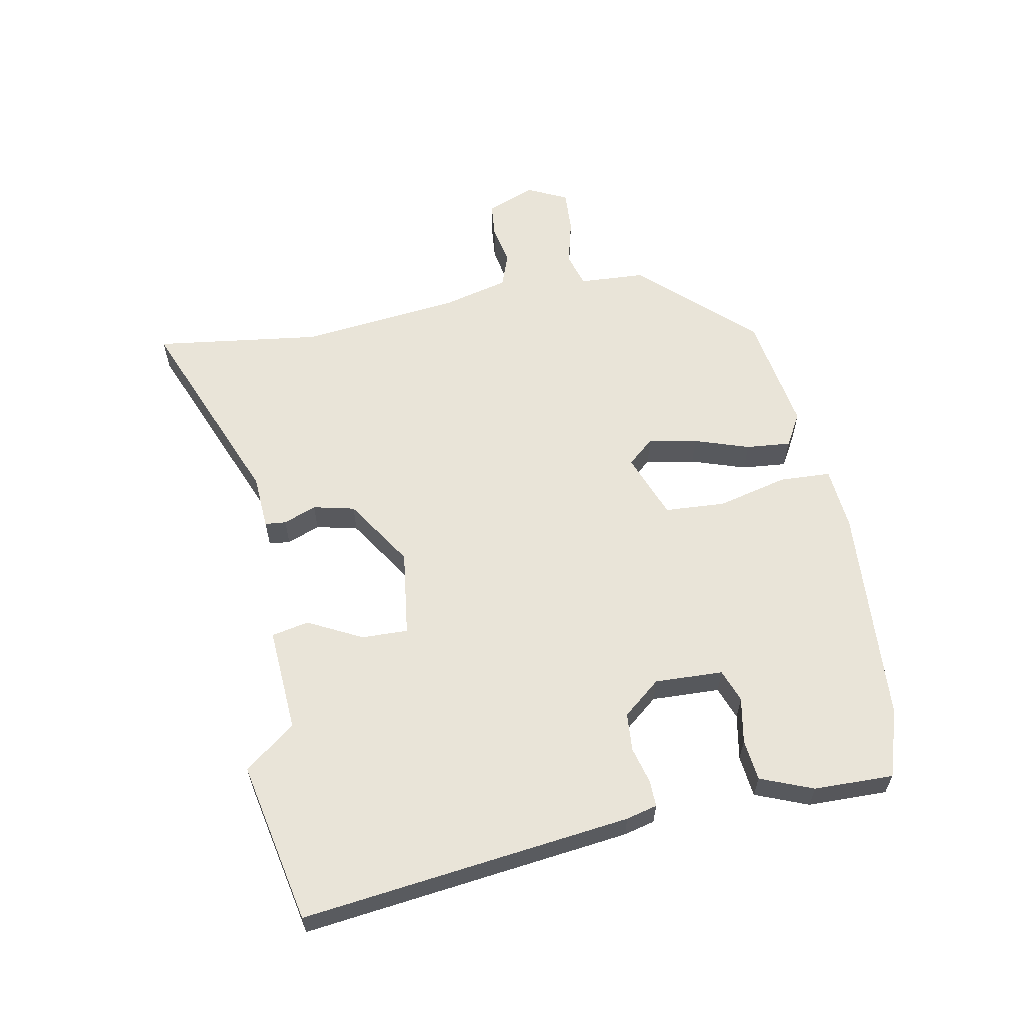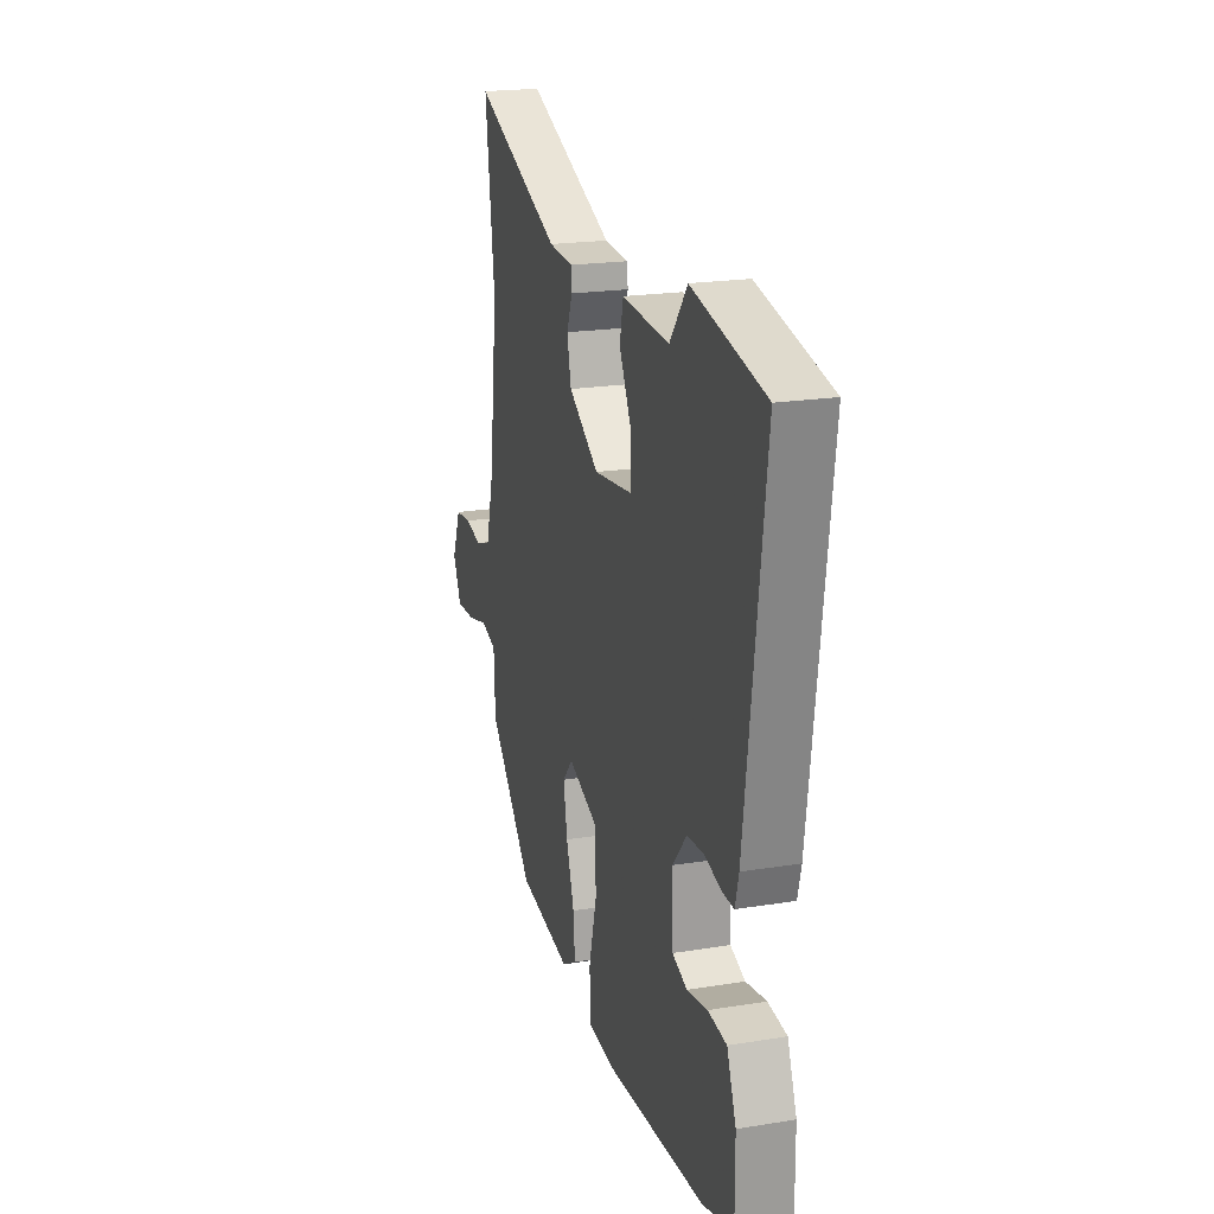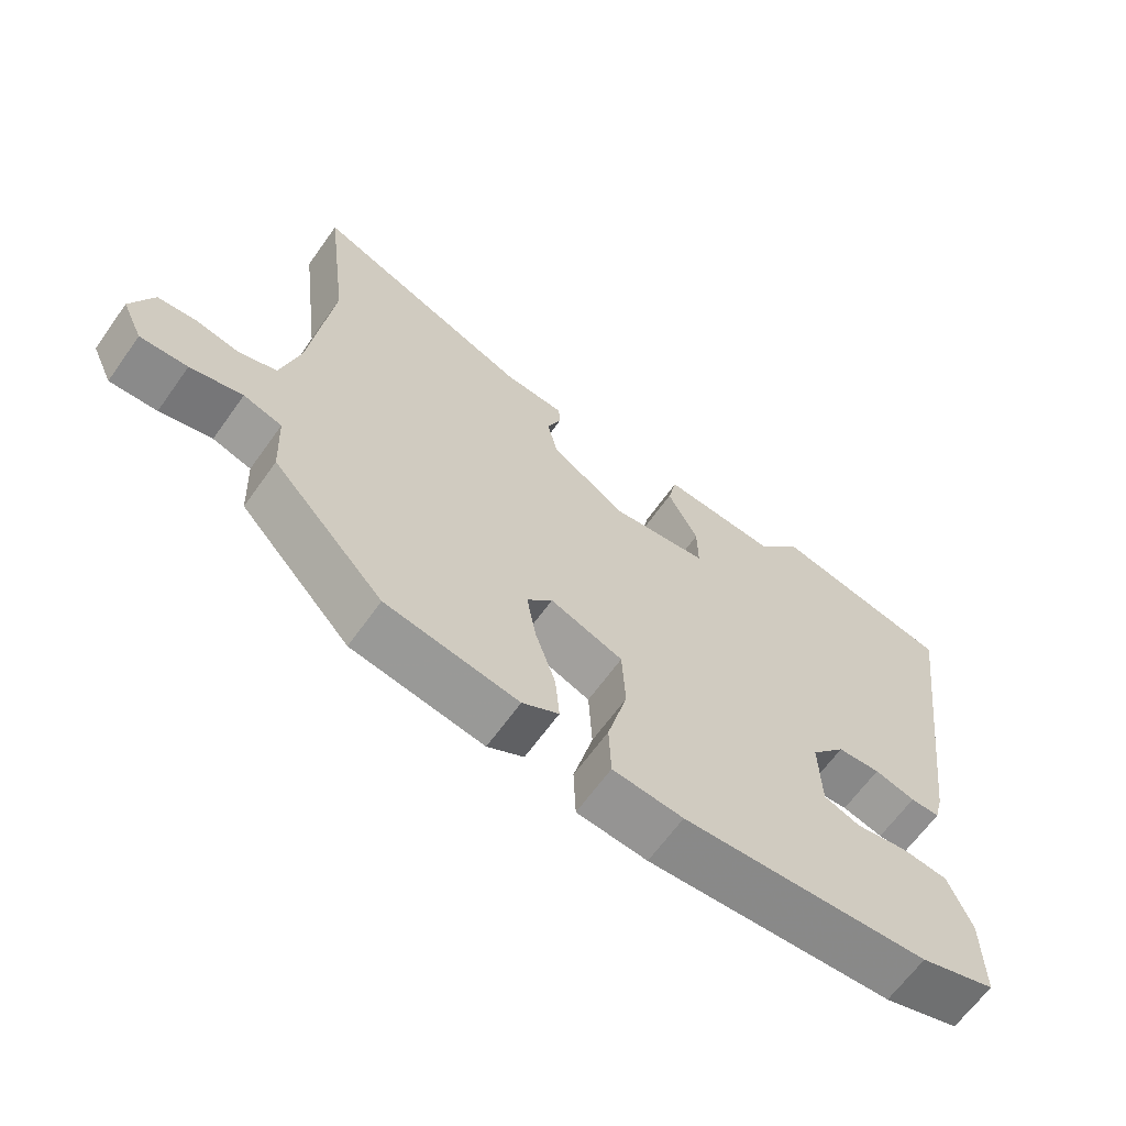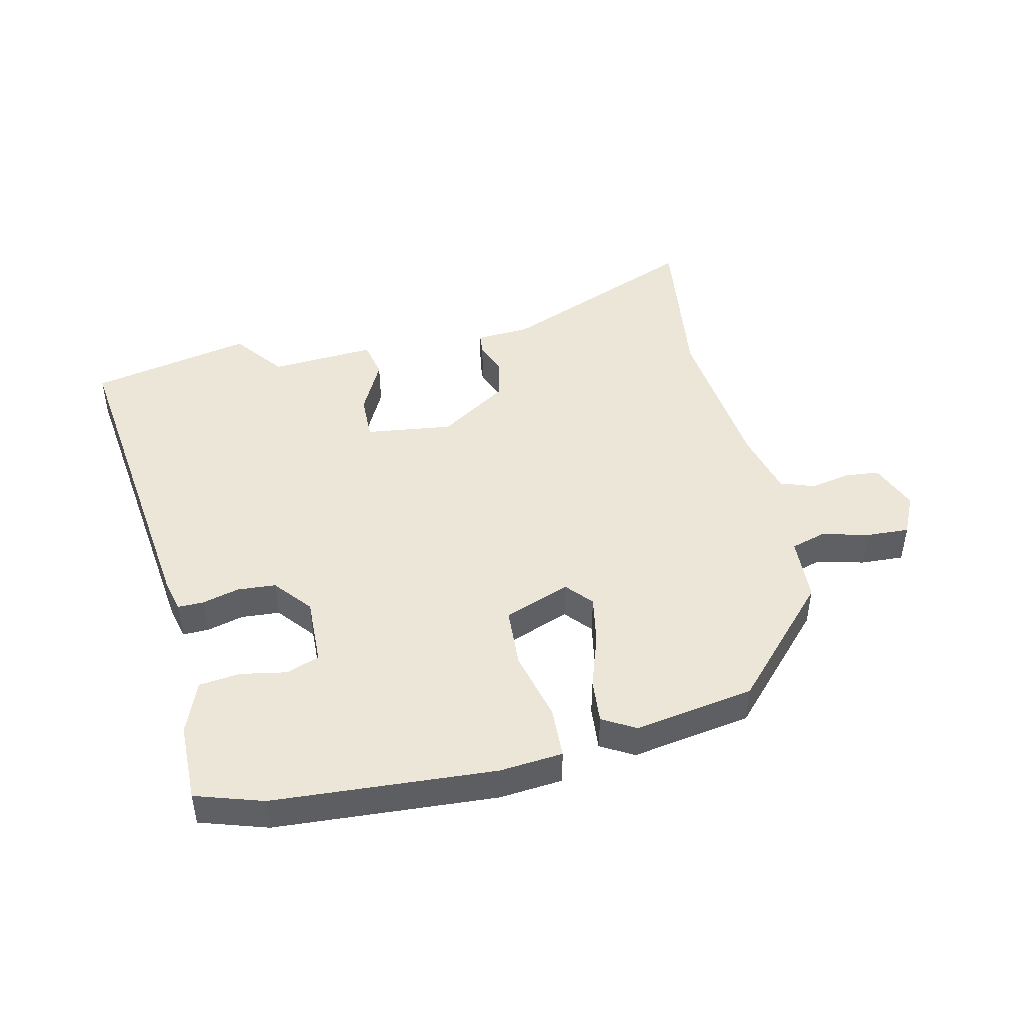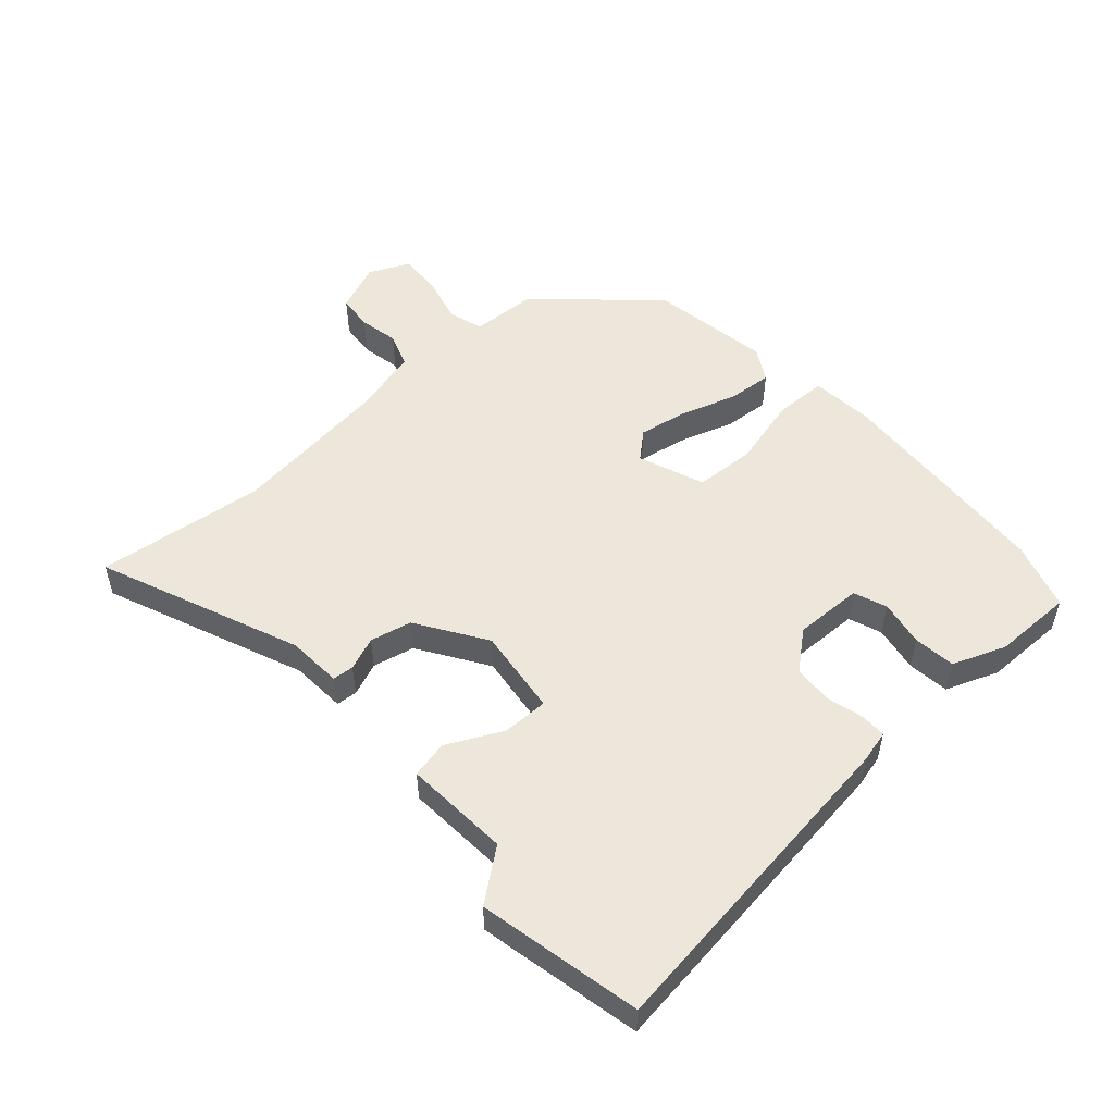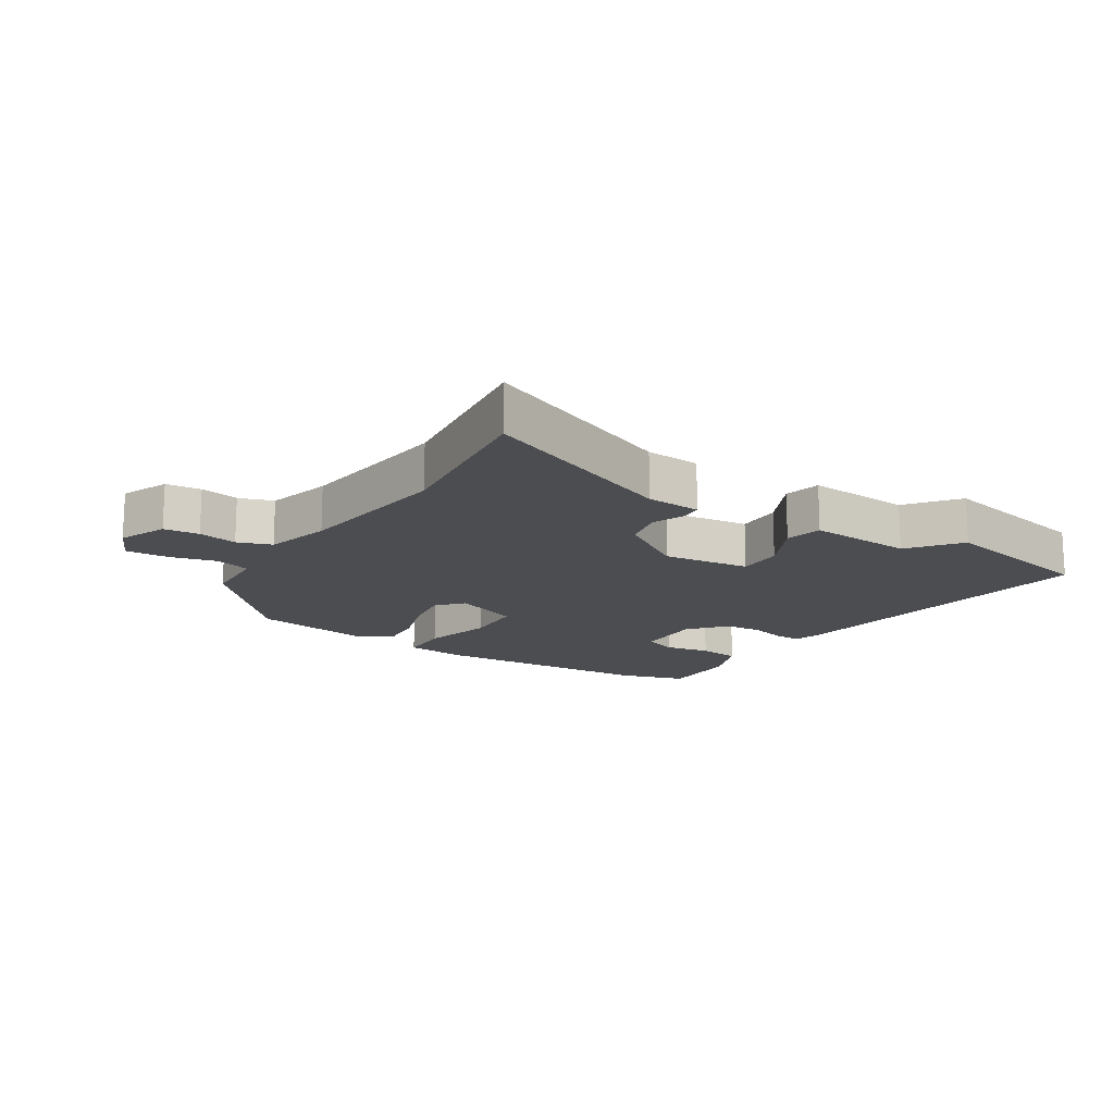
<metadata>
{"format":"obj","ext":"obj","renderer":"f3d","projection":"perspective","resolution":1024,"background":"white","views":[{"elev":60.1,"azim":79.7,"up":"+Y"},{"elev":20.4,"azim":73.5,"up":"+Z"},{"elev":-64.7,"azim":-35.5,"up":"+Z"},{"elev":46.1,"azim":167.5,"up":"+Y"},{"elev":52.8,"azim":48.3,"up":"+Y"},{"elev":-15.6,"azim":-32.5,"up":"+Y"}]}
</metadata>
<code>
v 0.345 0.07 0.533
v 0.606 0.07 0.477
v 0.537 0.07 -0.052
v 0.524 0.07 -0.102
v 0.482 0.07 -0.101
v 0.423 0.07 -0.085
v 0.361 0.07 -0.089
v 0.311 0.07 -0.149
v 0.314 0.07 -0.259
v 0.367 0.07 -0.279
v 0.441 0.07 -0.266
v 0.508 0.07 -0.274
v 0.541 0.07 -0.359
v 0.542 0.07 -0.487
v 0.433 0.07 -0.521
v 0.076 0.07 -0.542
v -0.026 0.07 -0.532
v -0.029 0.07 -0.449
v 0 0.07 -0.336
v -0.005 0.07 -0.238
v -0.111 0.07 -0.197
v -0.148 0.07 -0.239
v -0.134 0.07 -0.318
v -0.105 0.07 -0.407
v -0.099 0.07 -0.479
v -0.152 0.07 -0.509
v -0.345 0.07 -0.476
v -0.508 0.07 -0.298
v -0.513 0.07 -0.192
v -0.569 0.07 -0.175
v -0.645 0.07 -0.194
v -0.714 0.07 -0.197
v -0.744 0.07 -0.132
v -0.712 0.07 -0.054
v -0.655 0.07 -0.049
v -0.592 0.07 -0.062
v -0.537 0.07 -0.043
v -0.509 0.07 0.063
v -0.478 0.07 0.321
v -0.511 0.07 0.59
v -0.19 0.07 0.457
v -0.102 0.07 0.451
v -0.099 0.07 0.417
v -0.12 0.07 0.364
v -0.105 0.07 0.297
v 0.005 0.07 0.225
v 0.145 0.07 0.242
v 0.144 0.07 0.316
v 0.1 0.07 0.404
v 0.113 0.07 0.464
v 0.282 0.07 0.452
v 0.345 0 0.533
v 0.606 0 0.477
v 0.537 0 -0.052
v 0.524 0 -0.102
v 0.482 0 -0.101
v 0.423 0 -0.085
v 0.361 0 -0.089
v 0.311 0 -0.149
v 0.314 0 -0.259
v 0.367 0 -0.279
v 0.441 0 -0.266
v 0.508 0 -0.274
v 0.541 0 -0.359
v 0.542 0 -0.487
v 0.433 0 -0.521
v 0.076 0 -0.542
v -0.026 0 -0.532
v -0.029 0 -0.449
v 0 0 -0.336
v -0.005 0 -0.238
v -0.111 0 -0.197
v -0.148 0 -0.239
v -0.134 0 -0.318
v -0.105 0 -0.407
v -0.099 0 -0.479
v -0.152 0 -0.509
v -0.345 0 -0.476
v -0.508 0 -0.298
v -0.513 0 -0.192
v -0.569 0 -0.175
v -0.645 0 -0.194
v -0.714 0 -0.197
v -0.744 0 -0.132
v -0.712 0 -0.054
v -0.655 0 -0.049
v -0.592 0 -0.062
v -0.537 0 -0.043
v -0.509 0 0.063
v -0.478 0 0.321
v -0.511 0 0.59
v -0.19 0 0.457
v -0.102 0 0.451
v -0.099 0 0.417
v -0.12 0 0.364
v -0.105 0 0.297
v 0.005 0 0.225
v 0.145 0 0.242
v 0.144 0 0.316
v 0.1 0 0.404
v 0.113 0 0.464
v 0.282 0 0.452
f 48 49 50 51
f 47 48 51
f 4 5 6
f 3 4 6
f 2 3 6
f 1 2 6
f 51 1 6
f 47 51 6
f 46 47 6 7
f 45 46 7 8
f 41 42 43 44
f 41 44 45
f 40 41 45
f 39 40 45
f 45 8 9
f 39 45 9
f 38 39 9
f 34 35 36
f 33 34 36
f 32 33 36
f 31 32 36
f 30 31 36
f 29 30 36 37
f 27 28 29
f 26 27 29
f 25 26 29
f 24 25 29
f 23 24 29
f 29 37 38
f 23 29 38
f 22 23 38
f 17 18 19
f 16 17 19
f 15 16 19
f 14 15 19
f 13 14 19
f 12 13 19
f 10 11 12
f 10 12 19
f 9 10 19 20
f 21 22 38
f 9 20 21 38
f 102 101 100 99
f 102 99 98
f 57 56 55
f 57 55 54
f 57 54 53
f 57 53 52
f 57 52 102
f 57 102 98
f 58 57 98 97
f 59 58 97 96
f 95 94 93 92
f 96 95 92
f 96 92 91
f 96 91 90
f 60 59 96
f 60 96 90
f 60 90 89
f 87 86 85
f 87 85 84
f 87 84 83
f 87 83 82
f 87 82 81
f 88 87 81 80
f 80 79 78
f 80 78 77
f 80 77 76
f 80 76 75
f 80 75 74
f 89 88 80
f 89 80 74
f 89 74 73
f 70 69 68
f 70 68 67
f 70 67 66
f 70 66 65
f 70 65 64
f 70 64 63
f 63 62 61
f 70 63 61
f 71 70 61 60
f 89 73 72
f 89 72 71 60
f 1 52 53 2
f 2 53 54 3
f 3 54 55 4
f 4 55 56 5
f 5 56 57 6
f 6 57 58 7
f 7 58 59 8
f 8 59 60 9
f 9 60 61 10
f 10 61 62 11
f 11 62 63 12
f 12 63 64 13
f 13 64 65 14
f 14 65 66 15
f 15 66 67 16
f 16 67 68 17
f 17 68 69 18
f 18 69 70 19
f 19 70 71 20
f 20 71 72 21
f 21 72 73 22
f 22 73 74 23
f 23 74 75 24
f 24 75 76 25
f 25 76 77 26
f 26 77 78 27
f 27 78 79 28
f 28 79 80 29
f 29 80 81 30
f 30 81 82 31
f 31 82 83 32
f 32 83 84 33
f 33 84 85 34
f 34 85 86 35
f 35 86 87 36
f 36 87 88 37
f 37 88 89 38
f 38 89 90 39
f 39 90 91 40
f 40 91 92 41
f 41 92 93 42
f 42 93 94 43
f 43 94 95 44
f 44 95 96 45
f 45 96 97 46
f 46 97 98 47
f 47 98 99 48
f 48 99 100 49
f 49 100 101 50
f 50 101 102 51
f 51 102 52 1

</code>
